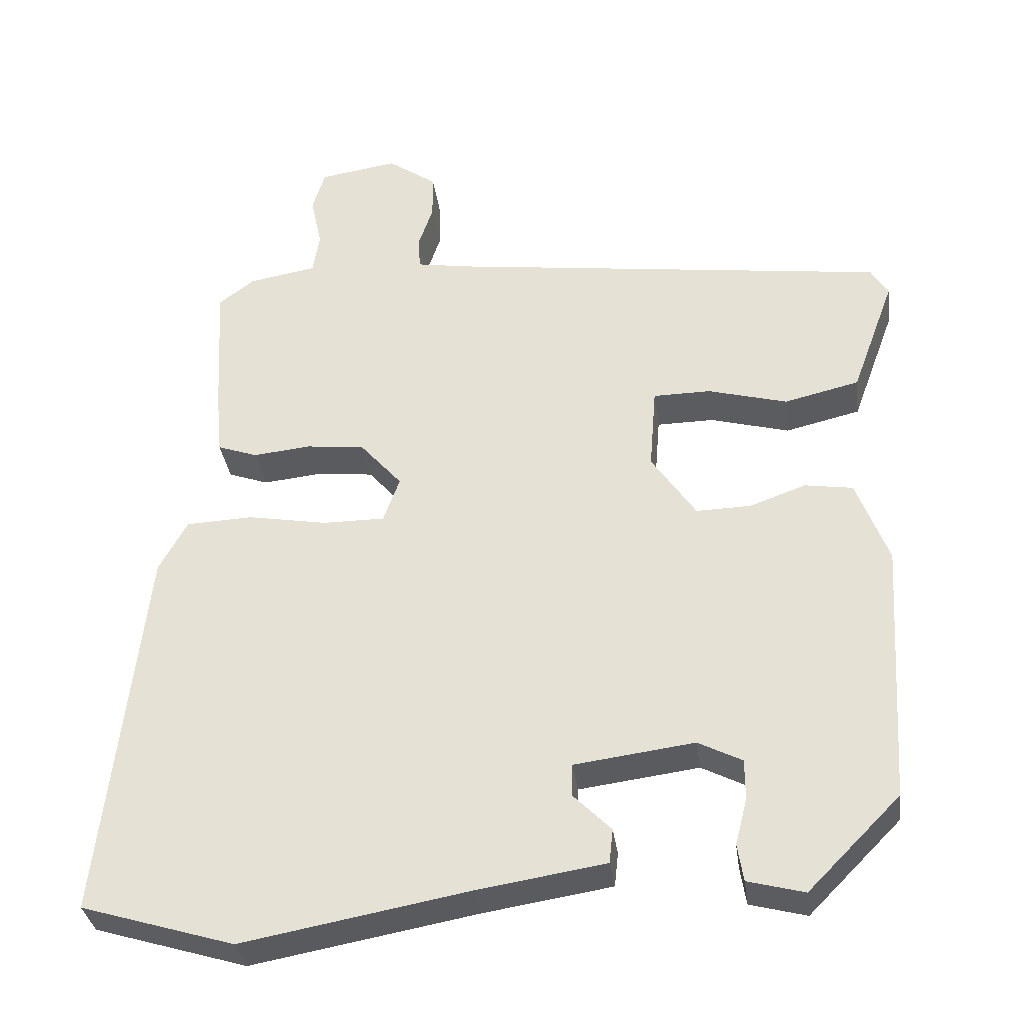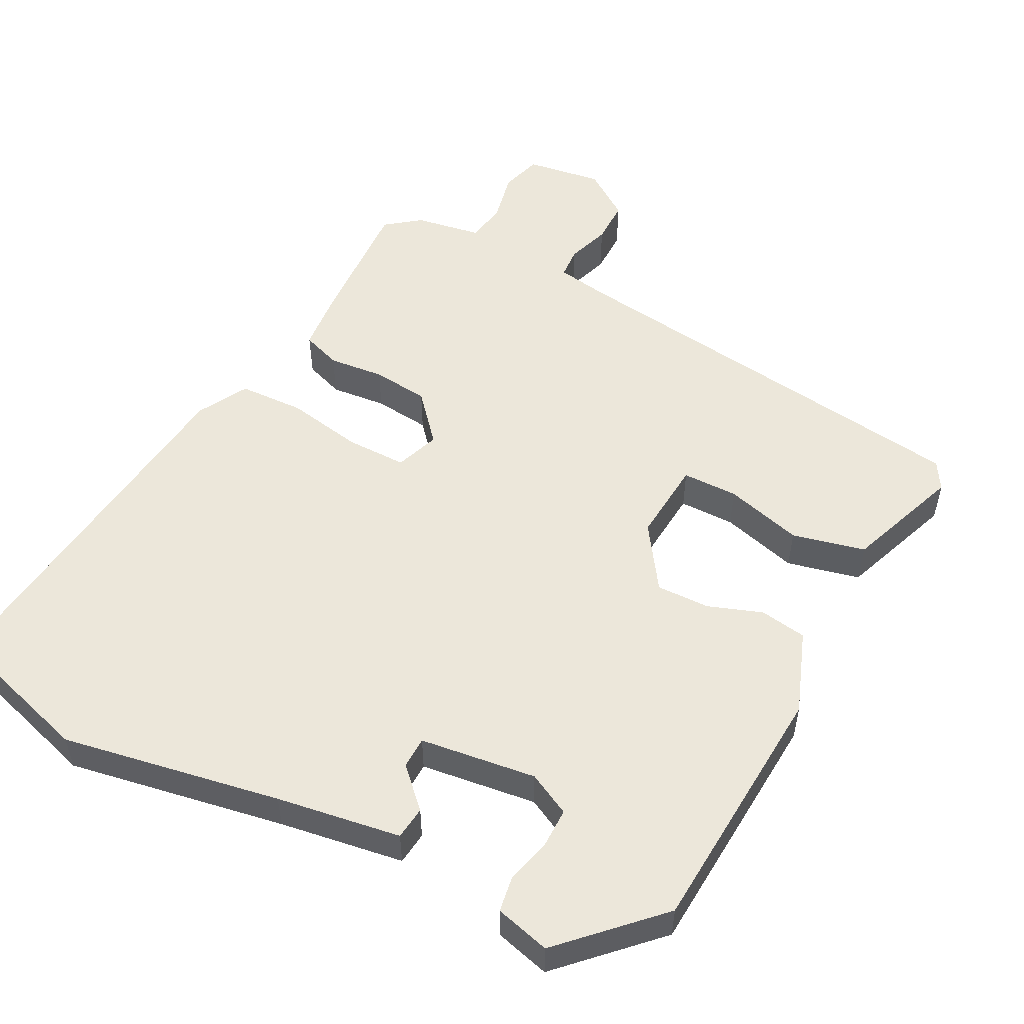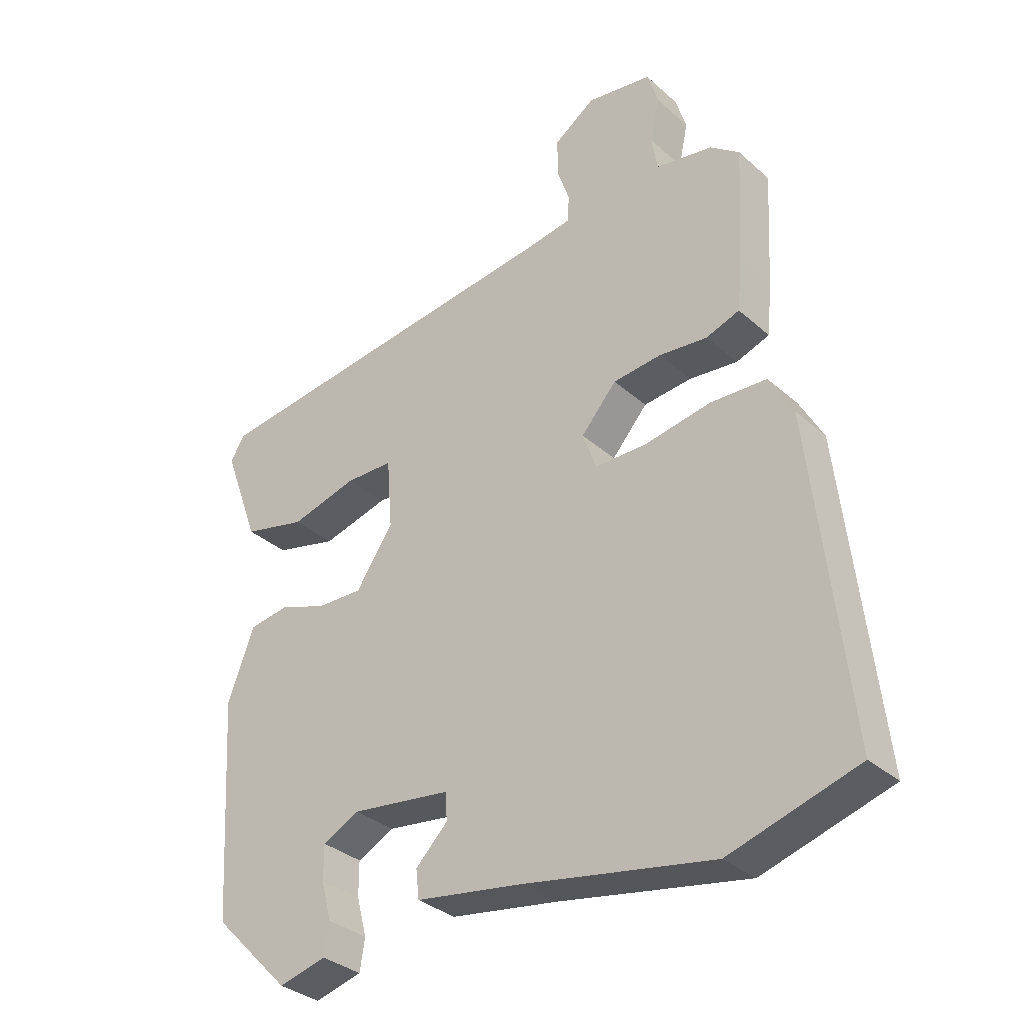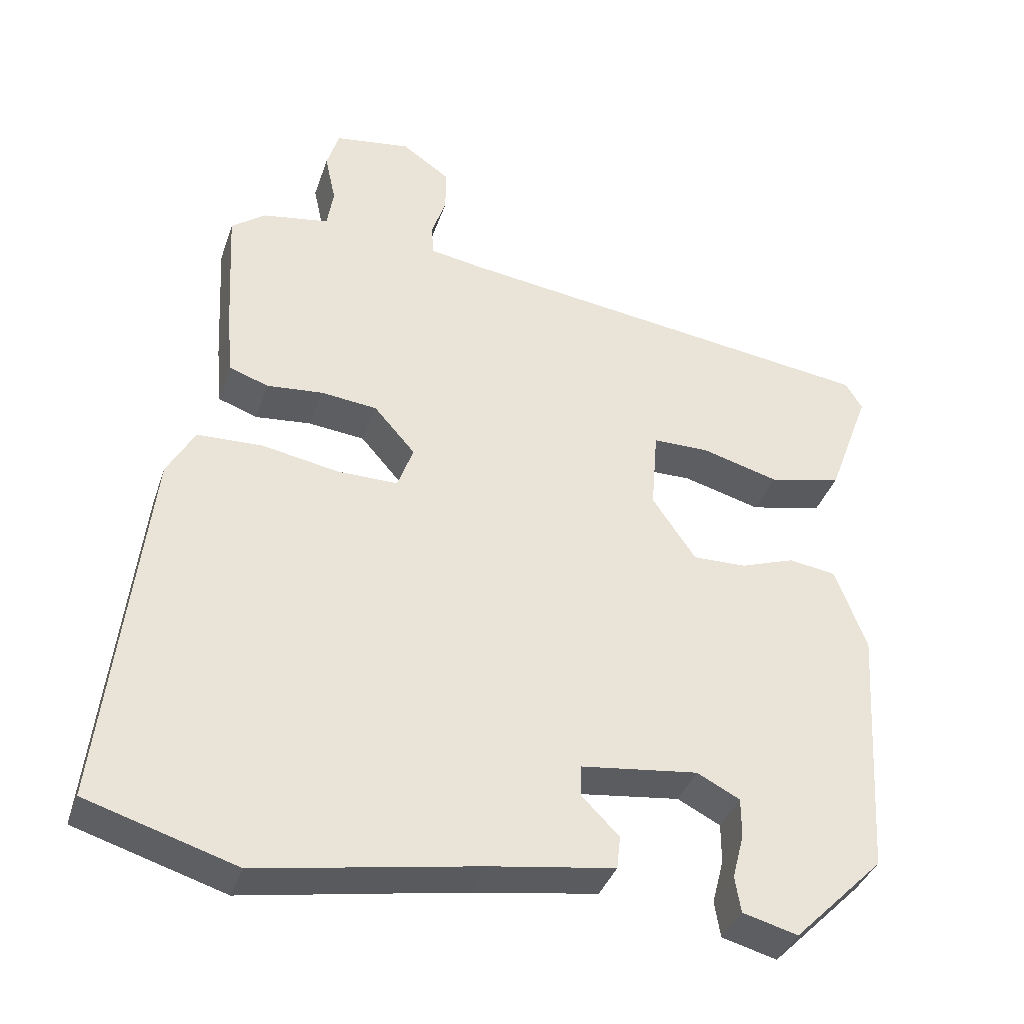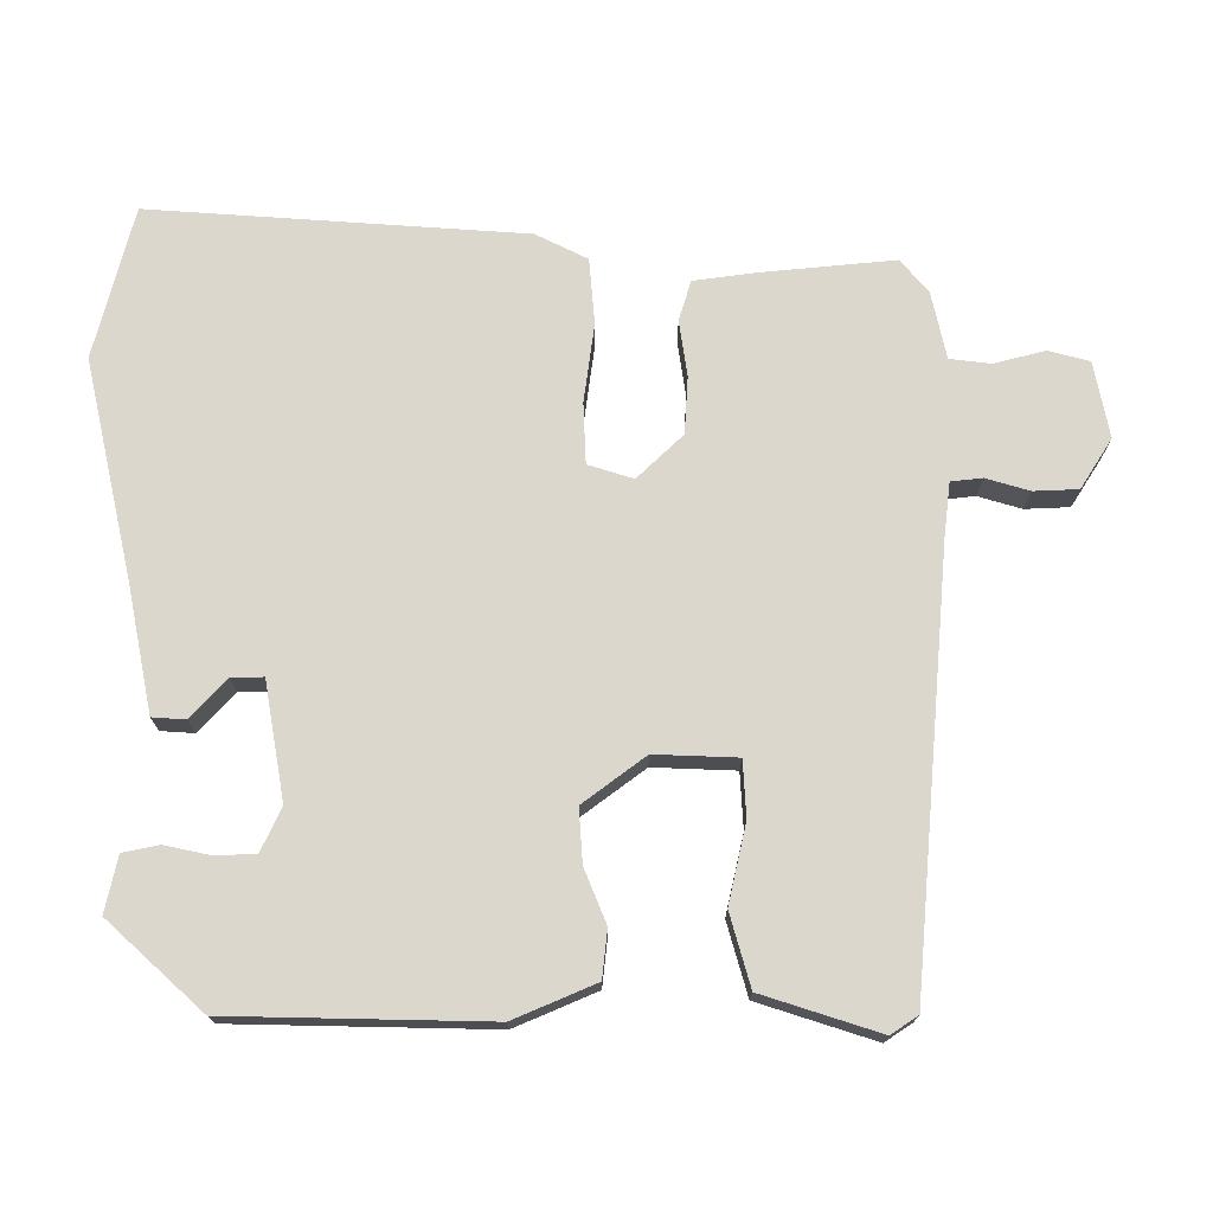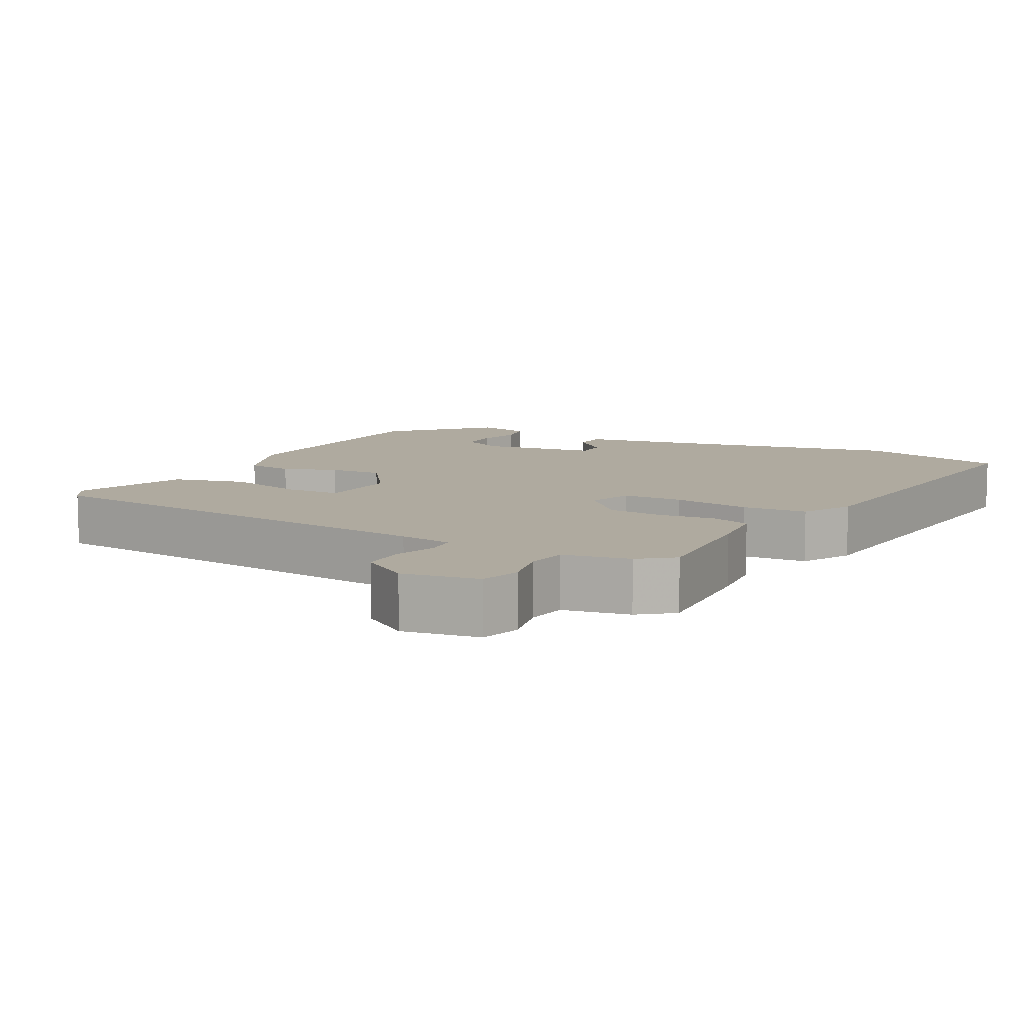
<metadata>
{"format":"obj","ext":"obj","renderer":"f3d","projection":"perspective","resolution":1024,"background":"white","views":[{"elev":-33.8,"azim":-172.4,"up":"+Z"},{"elev":53.3,"azim":-152.4,"up":"+Y"},{"elev":-33.2,"azim":39.7,"up":"+Z"},{"elev":-37.9,"azim":162.1,"up":"+Z"},{"elev":73.4,"azim":-92.4,"up":"+Y"},{"elev":9.4,"azim":27.5,"up":"+Y"}]}
</metadata>
<code>
v -0.458 0.07 -0.383
v -0.48 0.07 -0.029
v -0.437 0.07 0.085
v -0.372 0.07 0.095
v -0.297 0.07 0.068
v -0.223 0.07 0.066
v -0.163 0.07 0.154
v -0.172 0.07 0.267
v -0.249 0.07 0.268
v -0.356 0.07 0.239
v -0.457 0.07 0.263
v -0.515 0.07 0.421
v -0.492 0.07 0.459
v 0.099 0.07 0.535
v 0.172 0.07 0.547
v 0.175 0.07 0.59
v 0.155 0.07 0.649
v 0.155 0.07 0.71
v 0.221 0.07 0.756
v 0.326 0.07 0.74
v 0.343 0.07 0.684
v 0.328 0.07 0.614
v 0.337 0.07 0.558
v 0.429 0.07 0.542
v 0.476 0.07 0.506
v 0.466 0.07 0.322
v 0.458 0.07 0.237
v 0.404 0.07 0.218
v 0.327 0.07 0.226
v 0.249 0.07 0.218
v 0.192 0.07 0.153
v 0.214 0.07 0.092
v 0.297 0.07 0.092
v 0.404 0.07 0.111
v 0.494 0.07 0.107
v 0.532 0.07 0.038
v 0.589 0.07 -0.473
v 0.384 0.07 -0.535
v 0.081 0.07 -0.48
v -0.091 0.07 -0.453
v -0.096 0.07 -0.407
v -0.045 0.07 -0.356
v -0.046 0.07 -0.312
v -0.207 0.07 -0.291
v -0.266 0.07 -0.321
v -0.266 0.07 -0.376
v -0.25 0.07 -0.438
v -0.258 0.07 -0.488
v -0.334 0.07 -0.508
v -0.458 0 -0.383
v -0.48 0 -0.029
v -0.437 0 0.085
v -0.372 0 0.095
v -0.297 0 0.068
v -0.223 0 0.066
v -0.163 0 0.154
v -0.172 0 0.267
v -0.249 0 0.268
v -0.356 0 0.239
v -0.457 0 0.263
v -0.515 0 0.421
v -0.492 0 0.459
v 0.099 0 0.535
v 0.172 0 0.547
v 0.175 0 0.59
v 0.155 0 0.649
v 0.155 0 0.71
v 0.221 0 0.756
v 0.326 0 0.74
v 0.343 0 0.684
v 0.328 0 0.614
v 0.337 0 0.558
v 0.429 0 0.542
v 0.476 0 0.506
v 0.466 0 0.322
v 0.458 0 0.237
v 0.404 0 0.218
v 0.327 0 0.226
v 0.249 0 0.218
v 0.192 0 0.153
v 0.214 0 0.092
v 0.297 0 0.092
v 0.404 0 0.111
v 0.494 0 0.107
v 0.532 0 0.038
v 0.589 0 -0.473
v 0.384 0 -0.535
v 0.081 0 -0.48
v -0.091 0 -0.453
v -0.096 0 -0.407
v -0.045 0 -0.356
v -0.046 0 -0.312
v -0.207 0 -0.291
v -0.266 0 -0.321
v -0.266 0 -0.376
v -0.25 0 -0.438
v -0.258 0 -0.488
v -0.334 0 -0.508
f 1 2 3
f 49 1 3
f 48 49 3
f 47 48 3
f 46 47 3
f 3 4 5
f 46 3 5
f 45 46 5
f 44 45 5 6
f 43 44 6 7
f 39 40 41 42
f 39 42 43
f 38 39 43
f 37 38 43
f 36 37 43
f 35 36 43
f 34 35 43
f 33 34 43
f 32 33 43
f 43 7 8
f 32 43 8
f 31 32 8
f 27 28 29
f 26 27 29
f 25 26 29
f 24 25 29
f 23 24 29
f 22 23 29 30
f 20 21 22
f 19 20 22
f 18 19 22
f 17 18 22
f 16 17 22
f 22 30 31
f 16 22 31
f 15 16 31
f 12 13 14
f 11 12 14
f 10 11 14
f 9 10 14
f 8 9 14 15
f 8 15 31
f 52 51 50
f 52 50 98
f 52 98 97
f 52 97 96
f 52 96 95
f 54 53 52
f 54 52 95
f 54 95 94
f 55 54 94 93
f 56 55 93 92
f 91 90 89 88
f 92 91 88
f 92 88 87
f 92 87 86
f 92 86 85
f 92 85 84
f 92 84 83
f 92 83 82
f 92 82 81
f 57 56 92
f 57 92 81
f 57 81 80
f 78 77 76
f 78 76 75
f 78 75 74
f 78 74 73
f 78 73 72
f 79 78 72 71
f 71 70 69
f 71 69 68
f 71 68 67
f 71 67 66
f 71 66 65
f 80 79 71
f 80 71 65
f 80 65 64
f 63 62 61
f 63 61 60
f 63 60 59
f 63 59 58
f 64 63 58 57
f 80 64 57
f 1 50 51 2
f 2 51 52 3
f 3 52 53 4
f 4 53 54 5
f 5 54 55 6
f 6 55 56 7
f 7 56 57 8
f 8 57 58 9
f 9 58 59 10
f 10 59 60 11
f 11 60 61 12
f 12 61 62 13
f 13 62 63 14
f 14 63 64 15
f 15 64 65 16
f 16 65 66 17
f 17 66 67 18
f 18 67 68 19
f 19 68 69 20
f 20 69 70 21
f 21 70 71 22
f 22 71 72 23
f 23 72 73 24
f 24 73 74 25
f 25 74 75 26
f 26 75 76 27
f 27 76 77 28
f 28 77 78 29
f 29 78 79 30
f 30 79 80 31
f 31 80 81 32
f 32 81 82 33
f 33 82 83 34
f 34 83 84 35
f 35 84 85 36
f 36 85 86 37
f 37 86 87 38
f 38 87 88 39
f 39 88 89 40
f 40 89 90 41
f 41 90 91 42
f 42 91 92 43
f 43 92 93 44
f 44 93 94 45
f 45 94 95 46
f 46 95 96 47
f 47 96 97 48
f 48 97 98 49
f 49 98 50 1

</code>
